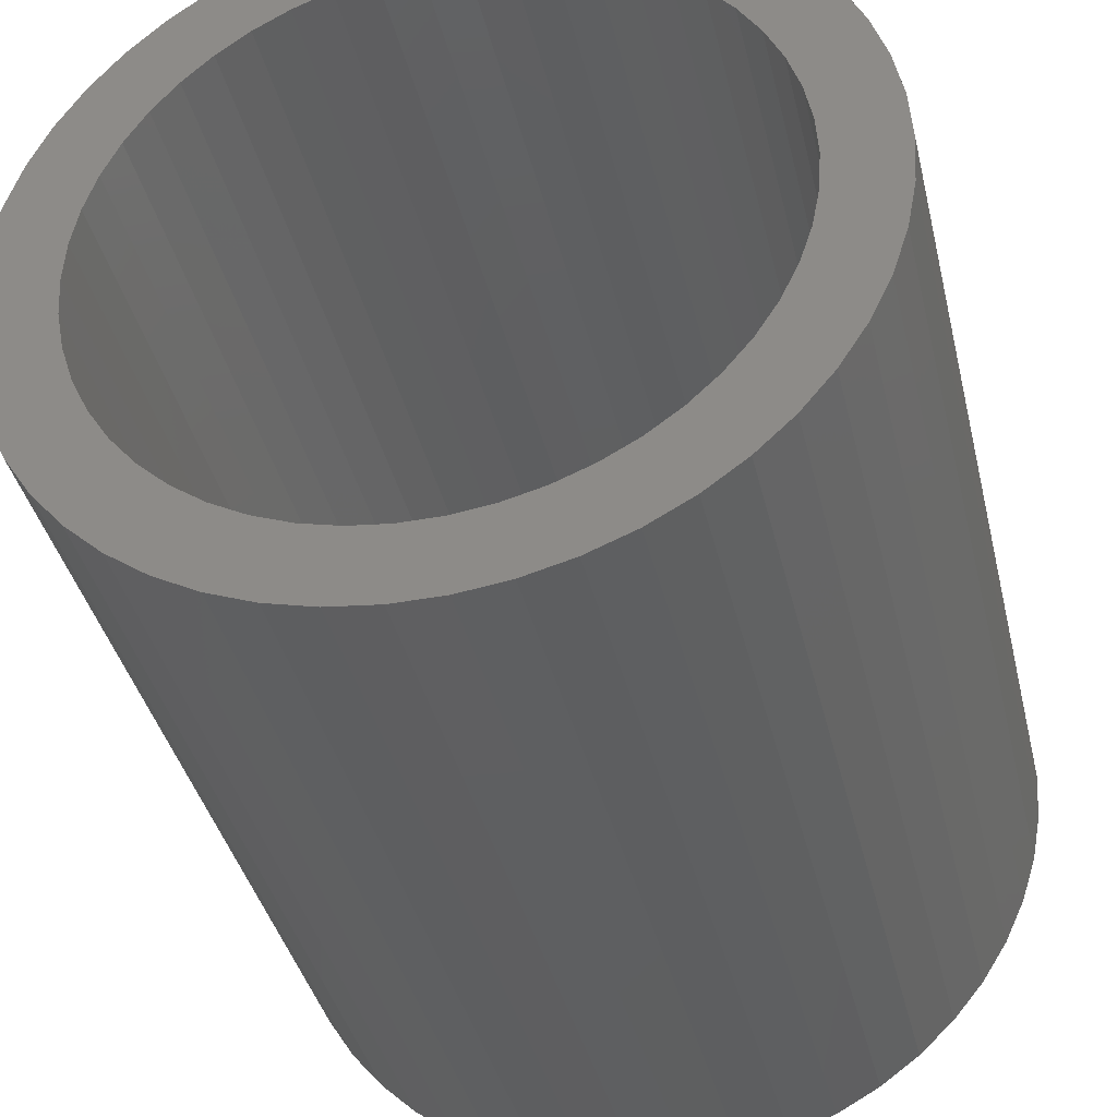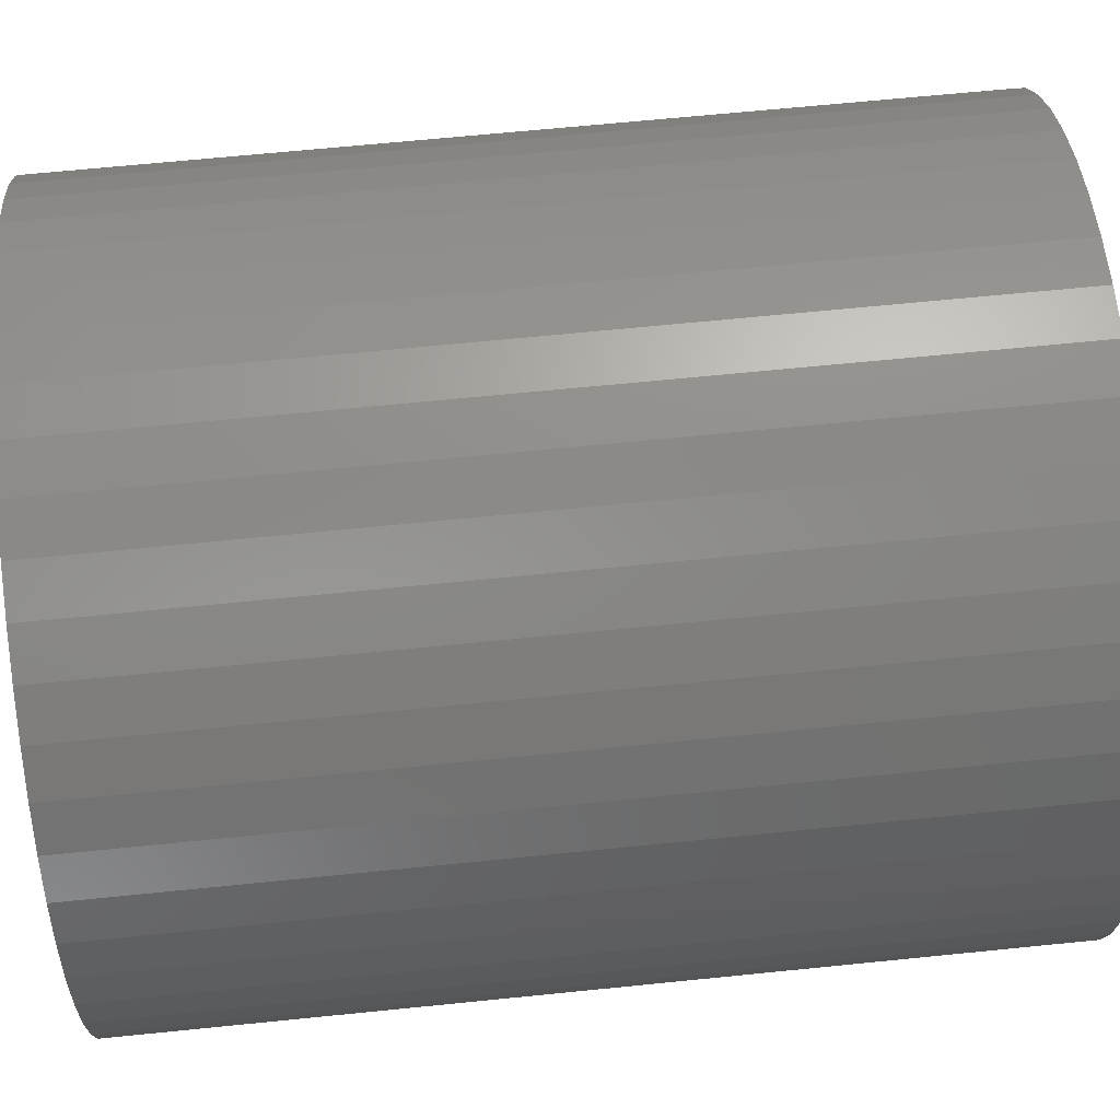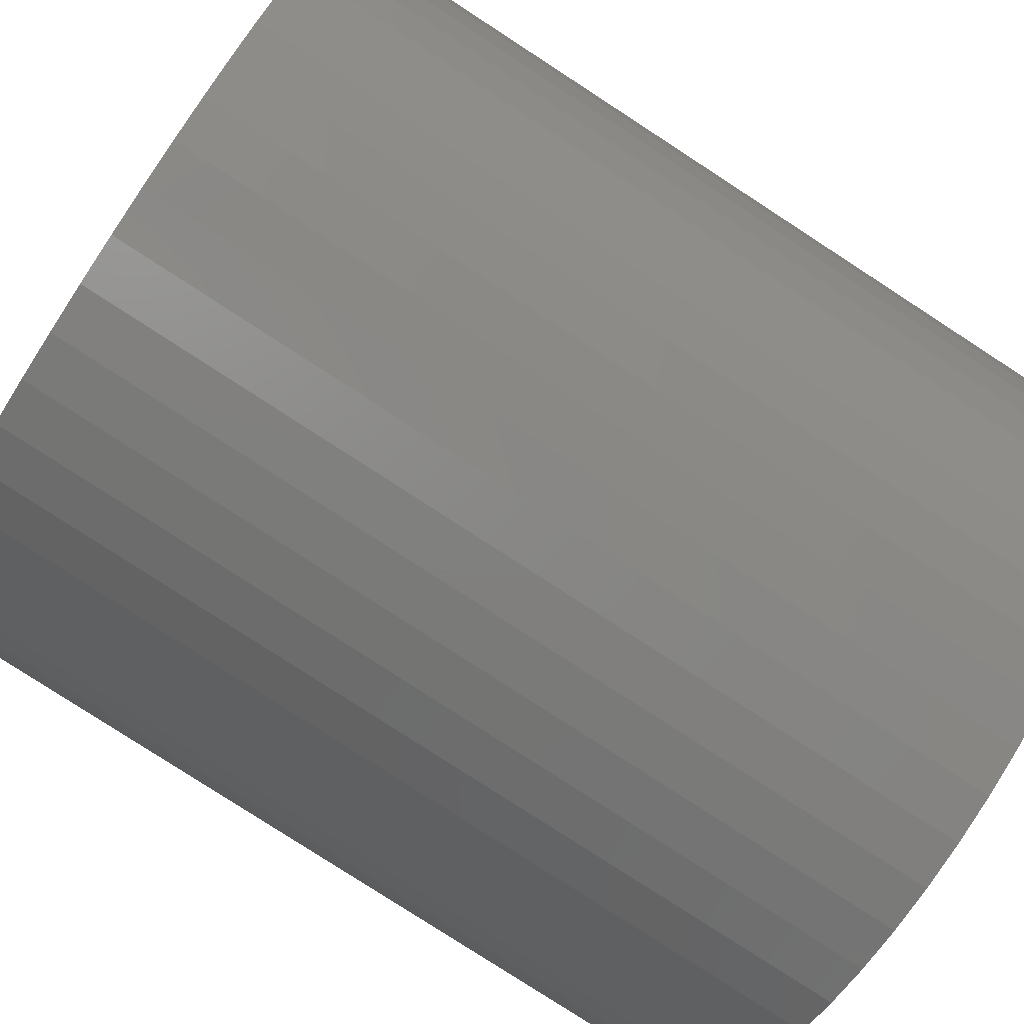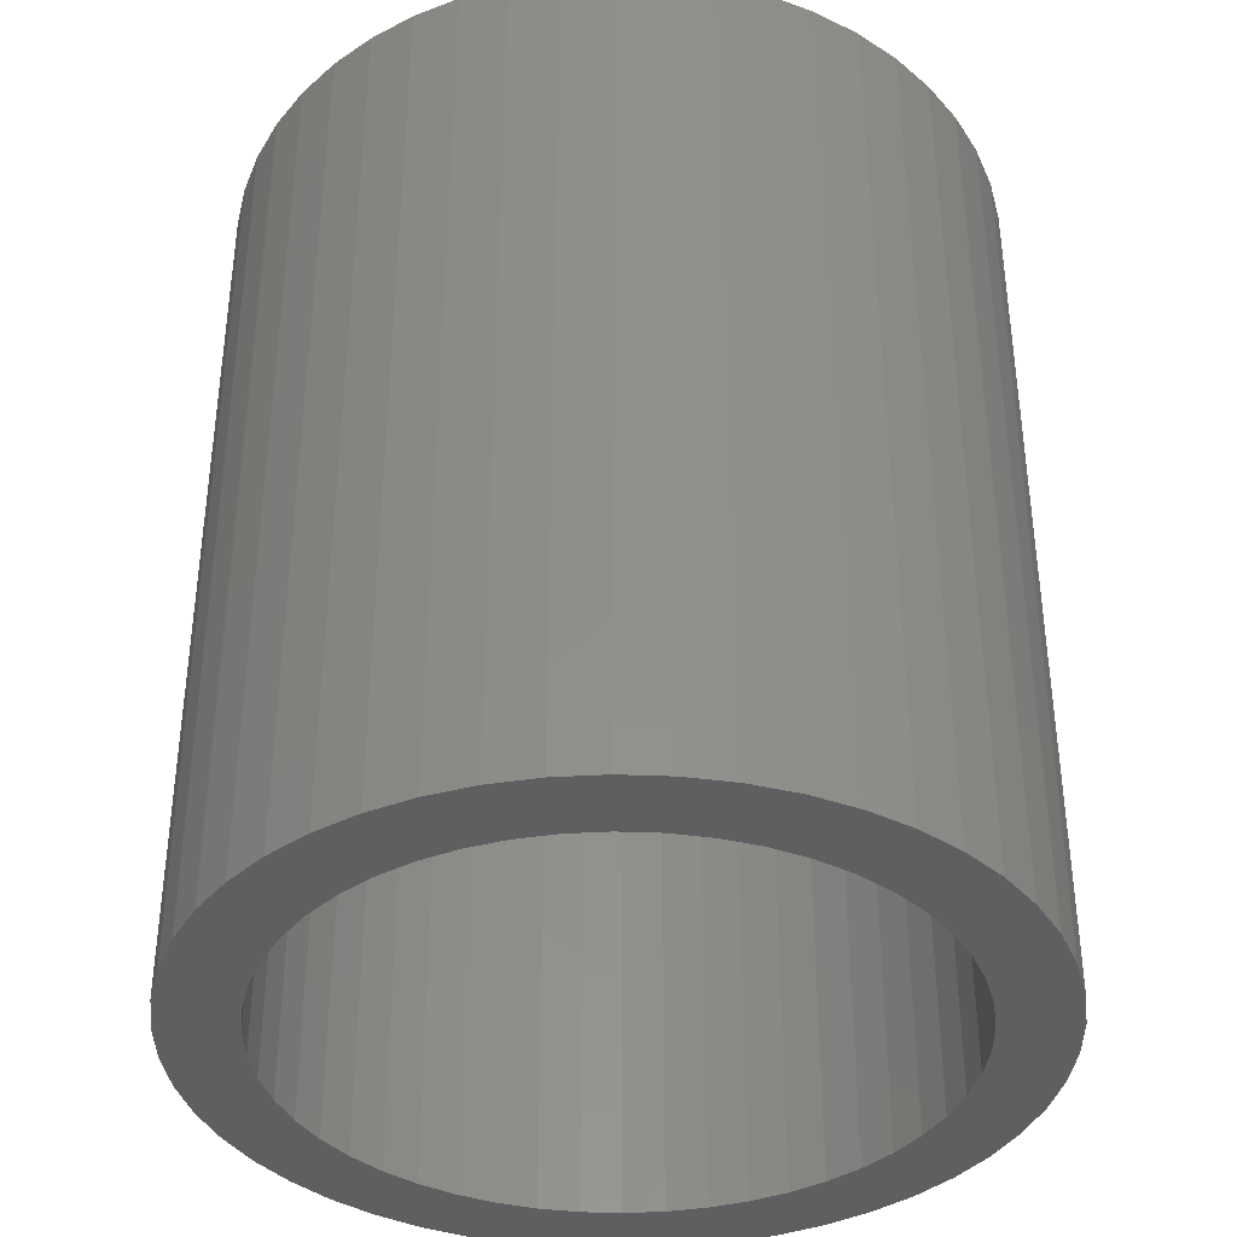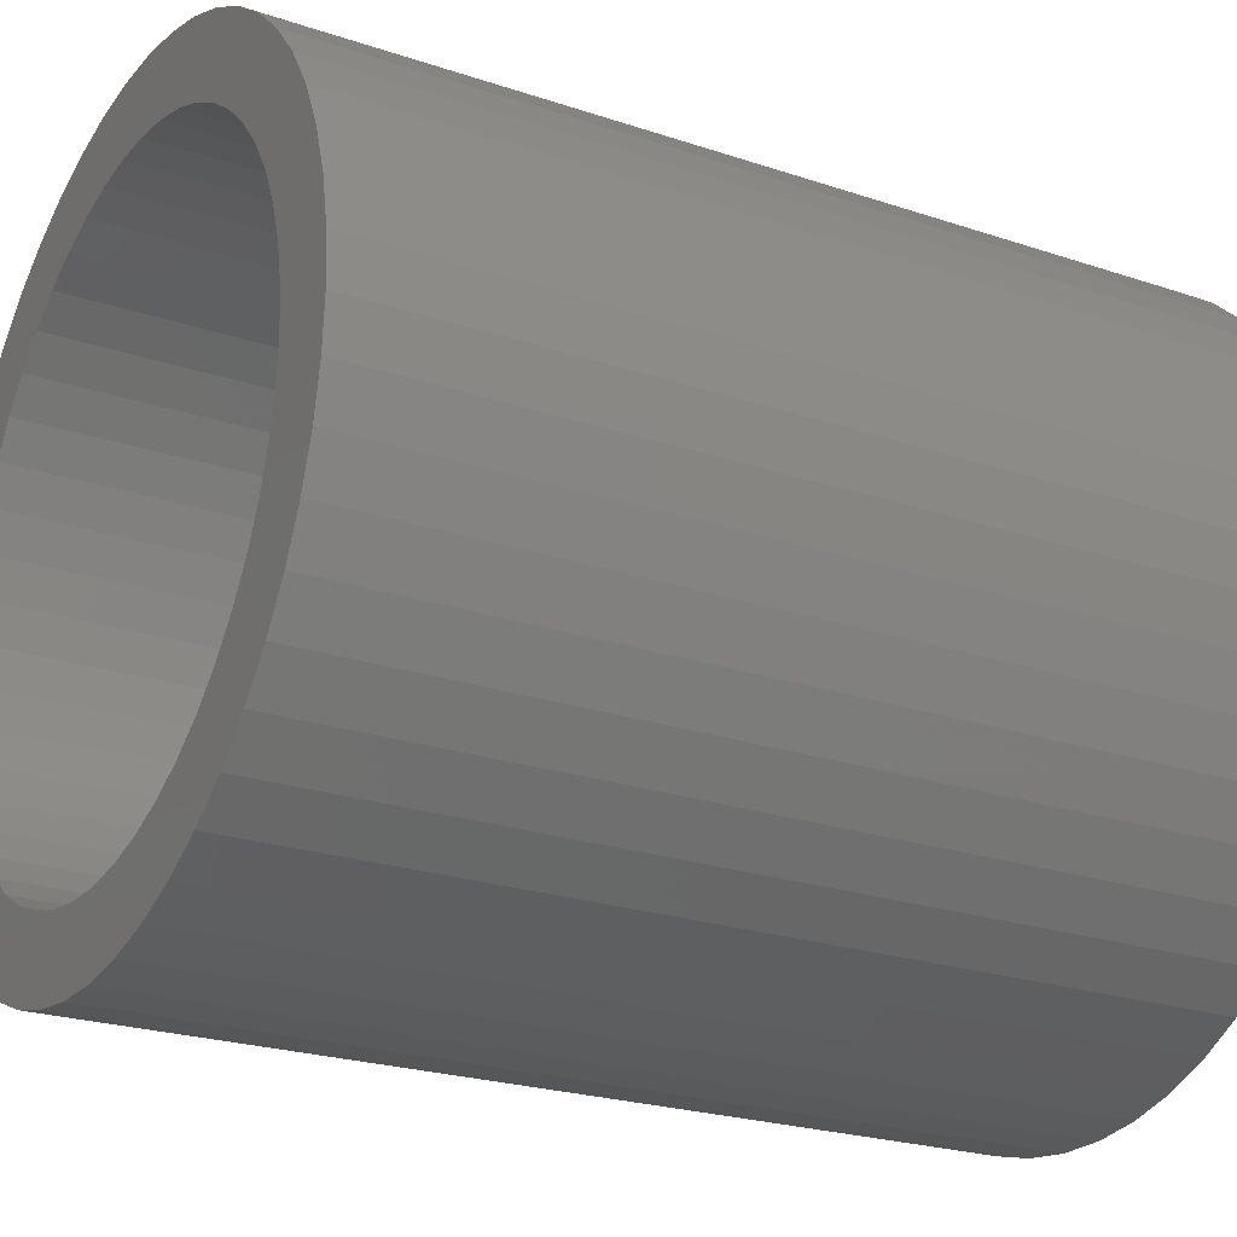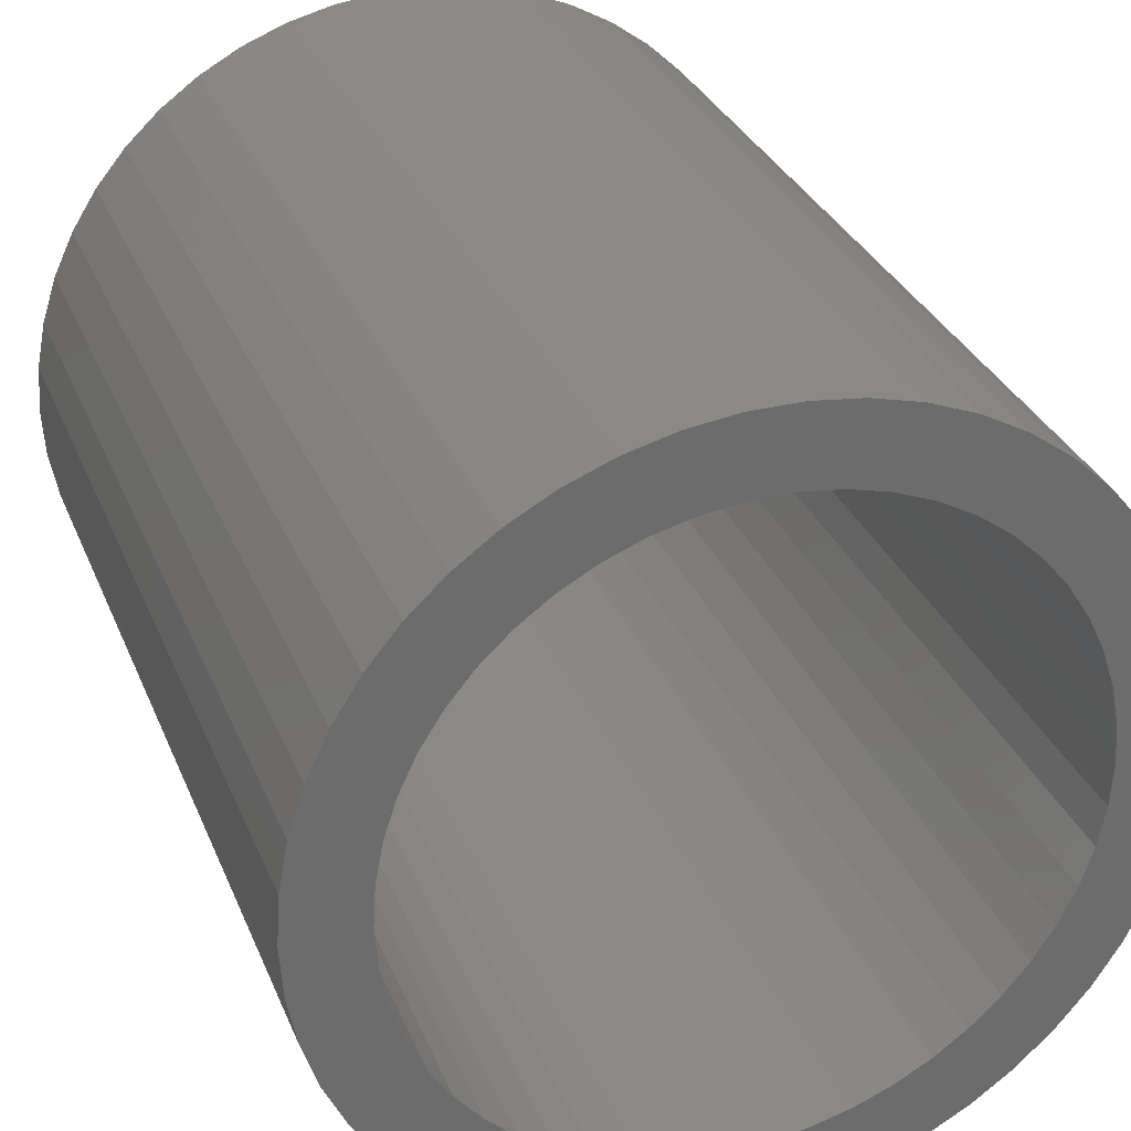
<metadata>
{"format":"stl","ext":"stl","renderer":"f3d","projection":"perspective","resolution":1024,"background":"white","views":[{"elev":-38.7,"azim":13.1,"up":"+Y"},{"elev":66.1,"azim":84.2,"up":"+Y"},{"elev":-79.8,"azim":57.0,"up":"+Y"},{"elev":-38.0,"azim":-89.3,"up":"+Z"},{"elev":-23.2,"azim":60.2,"up":"+Y"},{"elev":31.1,"azim":160.3,"up":"+Y"}]}
</metadata>
<code>
# stl→obj: 200 verts, 400 faces
v 6.5 0 7.5
v 6.449 0.8147 -7.5
v 6.449 0.8147 7.5
v 6.5 0 -7.5
v -6.5 0 -7.5
v -6.449 0.8147 7.5
v -6.449 0.8147 -7.5
v -6.5 0 7.5
v 0.4081 6.487 -7.5
v -0.4081 6.487 7.5
v 0.4081 6.487 7.5
v -0.4081 6.487 -7.5
v -0.4081 -6.487 -7.5
v 0.4081 -6.487 7.5
v -0.4081 -6.487 7.5
v 0.4081 -6.487 -7.5
v 4.738 4.45 -7.5
v 4.143 5.008 7.5
v 4.738 4.45 7.5
v 4.143 5.008 -7.5
v -4.143 5.008 -7.5
v -4.738 4.45 7.5
v -4.143 5.008 7.5
v -4.738 4.45 -7.5
v -2.009 6.182 -7.5
v -2.768 5.881 7.5
v -2.009 6.182 7.5
v -2.768 5.881 -7.5
v 5.696 -3.131 7.5
v 6.044 -2.393 -7.5
v 6.044 -2.393 7.5
v 5.696 -3.131 -7.5
v 6.044 2.393 7.5
v 5.696 3.131 -7.5
v 5.696 3.131 7.5
v 6.044 2.393 -7.5
v 5.259 3.821 -7.5
v 5.259 3.821 7.5
v 2.768 5.881 -7.5
v 2.009 6.182 7.5
v 2.768 5.881 7.5
v 2.009 6.182 -7.5
v 1.218 6.385 7.5
v 1.218 6.385 -7.5
v 3.483 5.488 -7.5
v 3.483 5.488 7.5
v -6.044 2.393 -7.5
v -5.696 3.131 7.5
v -5.696 3.131 -7.5
v -6.044 2.393 7.5
v -5.259 3.821 -7.5
v -5.259 3.821 7.5
v -6.296 1.616 -7.5
v -6.296 1.616 7.5
v -1.218 6.385 7.5
v -1.218 6.385 -7.5
v 1.218 -6.385 7.5
v 1.218 -6.385 -7.5
v 2.009 -6.182 -7.5
v 2.768 -5.881 7.5
v 2.009 -6.182 7.5
v 2.768 -5.881 -7.5
v 6.296 1.616 7.5
v 6.296 1.616 -7.5
v 5.25 0 7.5
v 5.209 0.658 7.5
v 6.449 -0.8147 7.5
v 5.085 1.306 7.5
v 5.209 -0.658 7.5
v 4.881 1.933 7.5
v 6.296 -1.616 7.5
v 4.601 2.529 7.5
v 5.085 -1.306 7.5
v 4.247 3.086 7.5
v 3.827 3.594 7.5
v 3.346 4.045 7.5
v 2.813 4.433 7.5
v 2.235 4.75 7.5
v 1.622 4.993 7.5
v 0.9838 5.157 7.5
v 0.3296 5.24 7.5
v -0.3296 5.24 7.5
v -0.9838 5.157 7.5
v -1.622 4.993 7.5
v -2.235 4.75 7.5
v -2.813 4.433 7.5
v -3.483 5.488 7.5
v -3.346 4.045 7.5
v -3.827 3.594 7.5
v -4.247 3.086 7.5
v -4.601 2.529 7.5
v -4.881 1.933 7.5
v -5.085 1.306 7.5
v 4.881 -1.933 7.5
v 4.601 -2.529 7.5
v 5.259 -3.821 7.5
v 4.247 -3.086 7.5
v 4.738 -4.45 7.5
v 3.827 -3.594 7.5
v 4.143 -5.008 7.5
v 3.346 -4.045 7.5
v 3.483 -5.488 7.5
v 2.813 -4.433 7.5
v 2.235 -4.75 7.5
v 1.622 -4.993 7.5
v 0.9838 -5.157 7.5
v 0.3296 -5.24 7.5
v -0.3296 -5.24 7.5
v -0.9838 -5.157 7.5
v -1.218 -6.385 7.5
v -1.622 -4.993 7.5
v -2.009 -6.182 7.5
v -2.235 -4.75 7.5
v -2.768 -5.881 7.5
v -2.813 -4.433 7.5
v -3.483 -5.488 7.5
v -3.346 -4.045 7.5
v -4.143 -5.008 7.5
v -3.827 -3.594 7.5
v -4.738 -4.45 7.5
v -4.247 -3.086 7.5
v -5.259 -3.821 7.5
v -4.601 -2.529 7.5
v -5.696 -3.131 7.5
v -4.881 -1.933 7.5
v -6.044 -2.393 7.5
v -5.085 -1.306 7.5
v -6.296 -1.616 7.5
v -5.209 -0.658 7.5
v -6.449 -0.8147 7.5
v -5.25 0 7.5
v -5.209 0.658 7.5
v -3.483 5.488 -7.5
v 6.449 -0.8147 -7.5
v 3.483 -5.488 -7.5
v 4.143 -5.008 -7.5
v 4.738 -4.45 -7.5
v 5.259 -3.821 -7.5
v -5.696 -3.131 -7.5
v -6.044 -2.393 -7.5
v 5.25 0 -7.5
v 5.209 -0.658 -7.5
v 6.296 -1.616 -7.5
v 5.085 -1.306 -7.5
v 5.209 0.658 -7.5
v 4.881 -1.933 -7.5
v 4.601 -2.529 -7.5
v 5.085 1.306 -7.5
v 4.247 -3.086 -7.5
v 3.827 -3.594 -7.5
v 3.346 -4.045 -7.5
v 2.813 -4.433 -7.5
v 2.235 -4.75 -7.5
v 1.622 -4.993 -7.5
v 0.9838 -5.157 -7.5
v 0.3296 -5.24 -7.5
v -0.3296 -5.24 -7.5
v -0.9838 -5.157 -7.5
v -1.218 -6.385 -7.5
v -1.622 -4.993 -7.5
v -2.009 -6.182 -7.5
v -2.235 -4.75 -7.5
v -2.768 -5.881 -7.5
v -2.813 -4.433 -7.5
v -3.483 -5.488 -7.5
v -3.346 -4.045 -7.5
v -4.143 -5.008 -7.5
v -3.827 -3.594 -7.5
v -4.738 -4.45 -7.5
v -4.247 -3.086 -7.5
v -5.259 -3.821 -7.5
v -4.601 -2.529 -7.5
v -4.881 -1.933 -7.5
v -5.085 -1.306 -7.5
v 4.881 1.933 -7.5
v 4.601 2.529 -7.5
v 4.247 3.086 -7.5
v 3.827 3.594 -7.5
v 3.346 4.045 -7.5
v 2.813 4.433 -7.5
v 2.235 4.75 -7.5
v 1.622 4.993 -7.5
v 0.9838 5.157 -7.5
v 0.3296 5.24 -7.5
v -0.3296 5.24 -7.5
v -0.9838 5.157 -7.5
v -1.622 4.993 -7.5
v -2.235 4.75 -7.5
v -2.813 4.433 -7.5
v -3.346 4.045 -7.5
v -3.827 3.594 -7.5
v -4.247 3.086 -7.5
v -4.601 2.529 -7.5
v -4.881 1.933 -7.5
v -5.085 1.306 -7.5
v -5.209 0.658 -7.5
v -5.25 0 -7.5
v -6.296 -1.616 -7.5
v -5.209 -0.658 -7.5
v -6.449 -0.8147 -7.5
f 1 2 3
f 2 1 4
f 5 6 7
f 6 5 8
f 9 10 11
f 10 9 12
f 13 14 15
f 14 13 16
f 17 18 19
f 18 17 20
f 21 22 23
f 22 21 24
f 25 26 27
f 26 25 28
f 29 30 31
f 30 29 32
f 33 34 35
f 34 33 36
f 35 37 38
f 37 35 34
f 39 40 41
f 40 39 42
f 42 43 40
f 43 42 44
f 45 41 46
f 41 45 39
f 47 48 49
f 48 47 50
f 51 22 24
f 22 51 52
f 53 50 47
f 50 53 54
f 12 55 10
f 55 12 56
f 16 57 14
f 57 16 58
f 59 60 61
f 60 59 62
f 63 36 33
f 36 63 64
f 3 64 63
f 64 3 2
f 38 17 19
f 17 38 37
f 44 11 43
f 11 44 9
f 20 46 18
f 46 20 45
f 49 52 51
f 52 49 48
f 7 54 53
f 54 7 6
f 65 1 3
f 66 3 63
f 1 65 67
f 68 63 33
f 69 67 65
f 70 33 35
f 67 69 71
f 72 35 38
f 73 71 69
f 71 73 31
f 3 66 65
f 63 68 66
f 33 70 68
f 74 38 19
f 35 72 70
f 38 74 72
f 75 19 18
f 19 75 74
f 76 18 46
f 18 76 75
f 46 77 76
f 41 77 46
f 41 78 77
f 40 78 41
f 40 79 78
f 43 79 40
f 43 80 79
f 11 80 43
f 11 81 80
f 11 82 81
f 10 82 11
f 10 83 82
f 55 83 10
f 55 84 83
f 27 84 55
f 27 85 84
f 26 85 27
f 26 86 85
f 87 86 26
f 86 87 88
f 23 88 87
f 88 23 89
f 22 89 23
f 89 22 90
f 52 90 22
f 90 52 91
f 48 91 52
f 91 48 92
f 92 50 93
f 50 92 48
f 94 31 73
f 31 94 29
f 95 29 94
f 29 95 96
f 97 96 95
f 96 97 98
f 99 98 97
f 98 99 100
f 101 100 99
f 100 101 102
f 103 102 101
f 103 60 102
f 104 60 103
f 104 61 60
f 105 61 104
f 105 57 61
f 106 57 105
f 106 14 57
f 107 14 106
f 108 14 107
f 108 15 14
f 109 15 108
f 109 110 15
f 111 110 109
f 111 112 110
f 113 112 111
f 113 114 112
f 115 114 113
f 116 115 117
f 115 116 114
f 118 117 119
f 117 118 116
f 120 119 121
f 122 121 123
f 119 120 118
f 124 123 125
f 126 125 127
f 128 127 129
f 121 122 120
f 130 129 131
f 54 93 50
f 93 54 132
f 123 124 122
f 6 132 54
f 125 126 124
f 132 6 131
f 127 128 126
f 8 131 6
f 129 130 128
f 131 8 130
f 28 87 26
f 87 28 133
f 133 23 87
f 23 133 21
f 56 27 55
f 27 56 25
f 67 4 1
f 4 67 134
f 62 102 60
f 102 62 135
f 136 98 100
f 98 136 137
f 96 32 29
f 32 96 138
f 139 126 140
f 126 139 124
f 141 4 134
f 142 134 143
f 4 141 2
f 144 143 30
f 145 2 141
f 146 30 32
f 2 145 64
f 147 32 138
f 148 64 145
f 64 148 36
f 134 142 141
f 143 144 142
f 30 146 144
f 149 138 137
f 32 147 146
f 138 149 147
f 150 137 136
f 137 150 149
f 151 136 135
f 136 151 150
f 135 152 151
f 62 152 135
f 62 153 152
f 59 153 62
f 59 154 153
f 58 154 59
f 58 155 154
f 16 155 58
f 16 156 155
f 16 157 156
f 13 157 16
f 13 158 157
f 159 158 13
f 159 160 158
f 161 160 159
f 161 162 160
f 163 162 161
f 163 164 162
f 165 164 163
f 164 165 166
f 167 166 165
f 166 167 168
f 169 168 167
f 168 169 170
f 171 170 169
f 170 171 172
f 139 172 171
f 172 139 173
f 173 140 174
f 140 173 139
f 175 36 148
f 36 175 34
f 176 34 175
f 34 176 37
f 177 37 176
f 37 177 17
f 178 17 177
f 17 178 20
f 179 20 178
f 20 179 45
f 180 45 179
f 180 39 45
f 181 39 180
f 181 42 39
f 182 42 181
f 182 44 42
f 183 44 182
f 183 9 44
f 184 9 183
f 185 9 184
f 185 12 9
f 186 12 185
f 186 56 12
f 187 56 186
f 187 25 56
f 188 25 187
f 188 28 25
f 189 28 188
f 133 189 190
f 189 133 28
f 21 190 191
f 190 21 133
f 24 191 192
f 51 192 193
f 191 24 21
f 49 193 194
f 47 194 195
f 53 195 196
f 192 51 24
f 7 196 197
f 198 174 140
f 174 198 199
f 193 49 51
f 200 199 198
f 194 47 49
f 199 200 197
f 195 53 47
f 5 197 200
f 196 7 53
f 197 5 7
f 31 143 71
f 143 31 30
f 98 138 96
f 138 98 137
f 140 128 198
f 128 140 126
f 58 61 57
f 61 58 59
f 71 134 67
f 134 71 143
f 135 100 102
f 100 135 136
f 159 15 110
f 15 159 13
f 163 112 114
f 112 163 161
f 161 110 112
f 110 161 159
f 169 122 171
f 122 169 120
f 169 118 120
f 118 169 167
f 198 130 200
f 130 198 128
f 200 8 5
f 8 200 130
f 171 124 139
f 124 171 122
f 165 114 116
f 114 165 163
f 167 116 118
f 116 167 165
f 141 66 145
f 66 141 65
f 131 196 132
f 196 131 197
f 185 81 82
f 81 185 184
f 156 108 107
f 108 156 157
f 150 101 99
f 101 150 151
f 179 75 76
f 75 179 178
f 191 88 89
f 88 191 190
f 188 84 85
f 84 188 187
f 175 72 176
f 72 175 70
f 145 68 148
f 68 145 66
f 182 78 79
f 78 182 181
f 181 77 78
f 77 181 180
f 92 193 91
f 193 92 194
f 91 192 90
f 192 91 193
f 189 85 86
f 85 189 188
f 187 83 84
f 83 187 186
f 146 73 144
f 73 146 94
f 155 107 106
f 107 155 156
f 148 70 175
f 70 148 68
f 177 75 178
f 75 177 74
f 176 74 177
f 74 176 72
f 183 79 80
f 79 183 182
f 184 80 81
f 80 184 183
f 180 76 77
f 76 180 179
f 132 195 93
f 195 132 196
f 190 86 88
f 86 190 189
f 186 82 83
f 82 186 185
f 144 69 142
f 69 144 73
f 162 115 113
f 115 162 164
f 121 172 123
f 172 121 170
f 123 173 125
f 173 123 172
f 129 197 131
f 197 129 199
f 152 104 103
f 104 152 153
f 153 105 104
f 105 153 154
f 90 191 89
f 191 90 192
f 93 194 92
f 194 93 195
f 150 97 149
f 97 150 99
f 147 94 146
f 94 147 95
f 142 65 141
f 65 142 69
f 160 113 111
f 113 160 162
f 127 199 129
f 199 127 174
f 125 174 127
f 174 125 173
f 151 103 101
f 103 151 152
f 154 106 105
f 106 154 155
f 149 95 147
f 95 149 97
f 157 109 108
f 109 157 158
f 166 119 117
f 119 166 168
f 164 117 115
f 117 164 166
f 119 170 121
f 170 119 168
f 158 111 109
f 111 158 160

</code>
